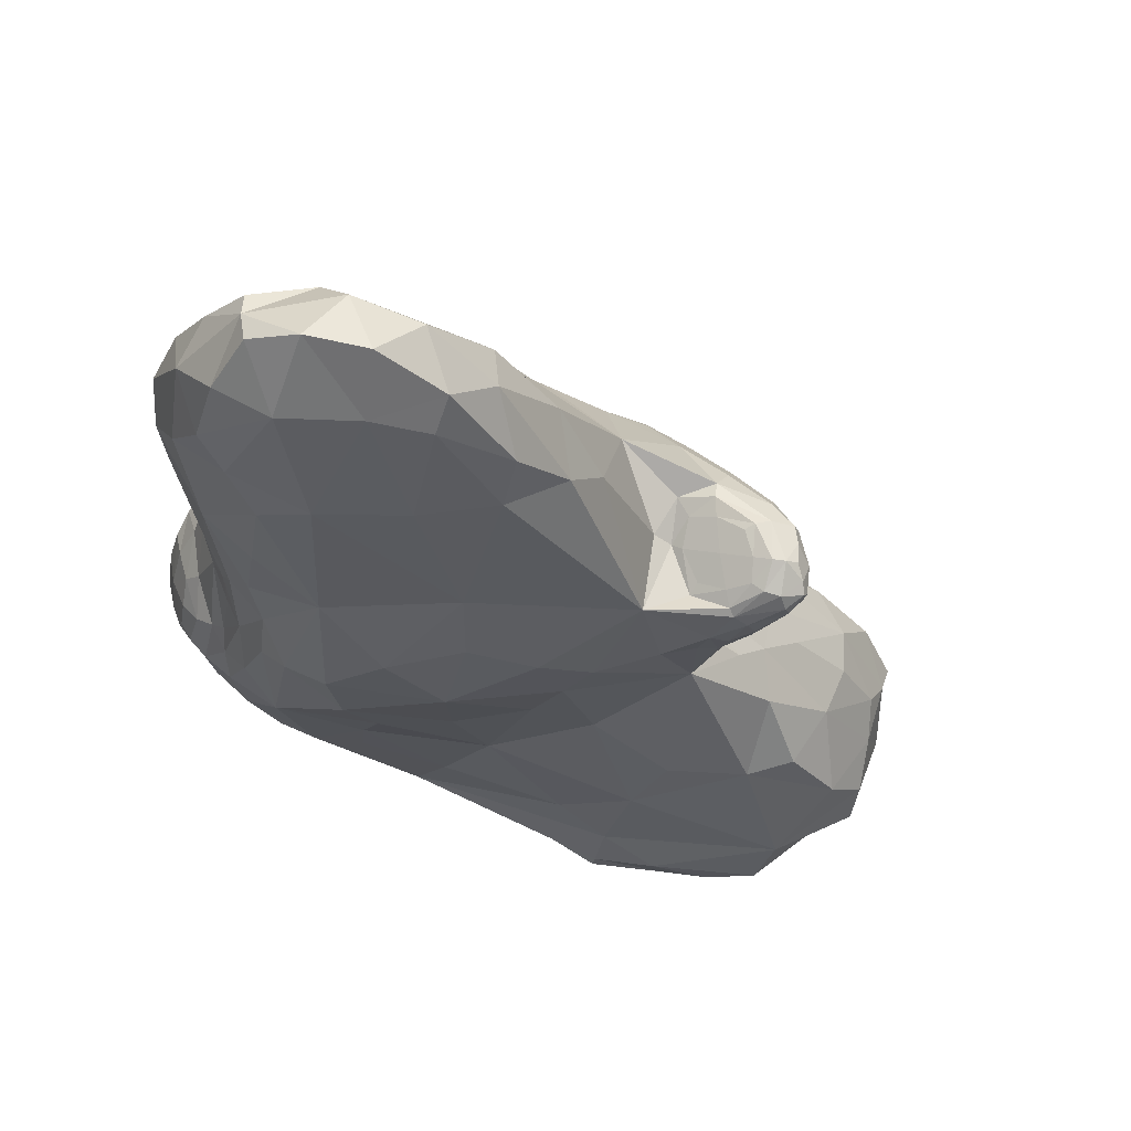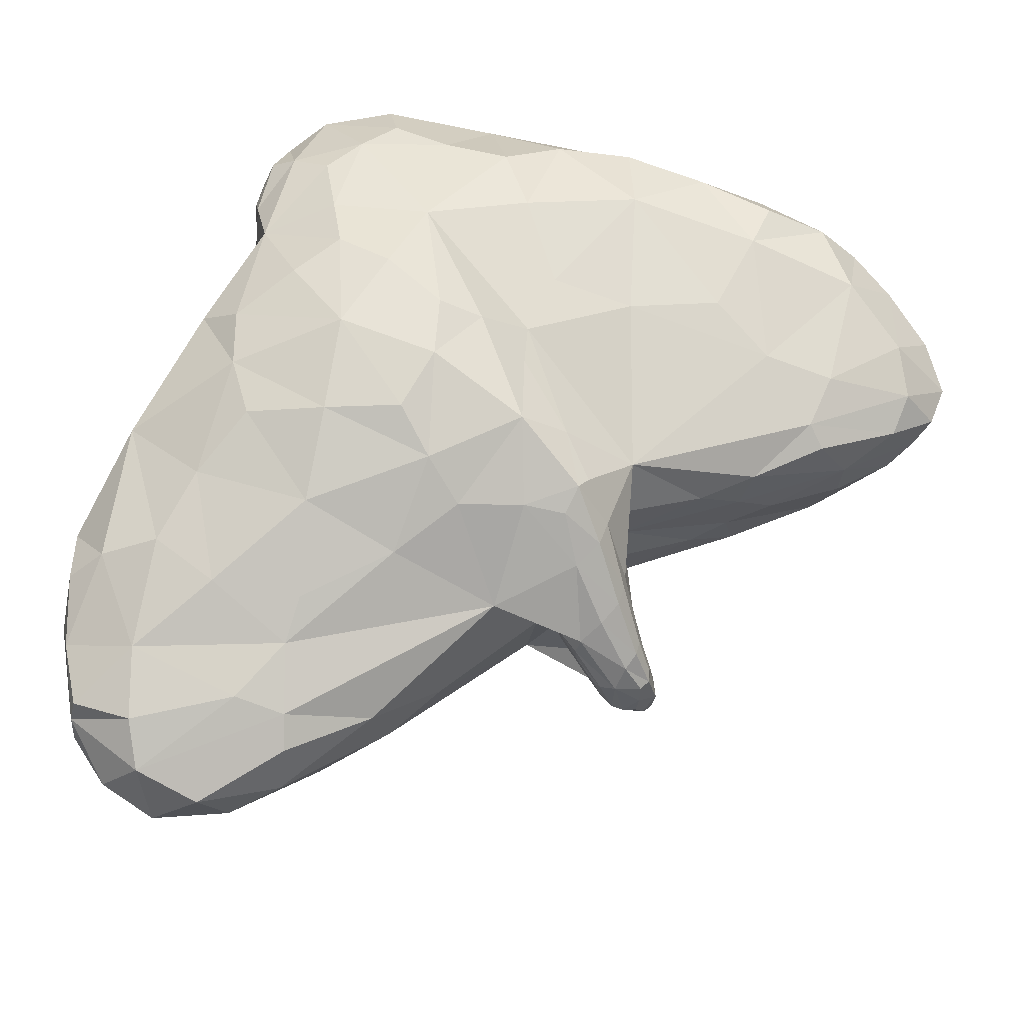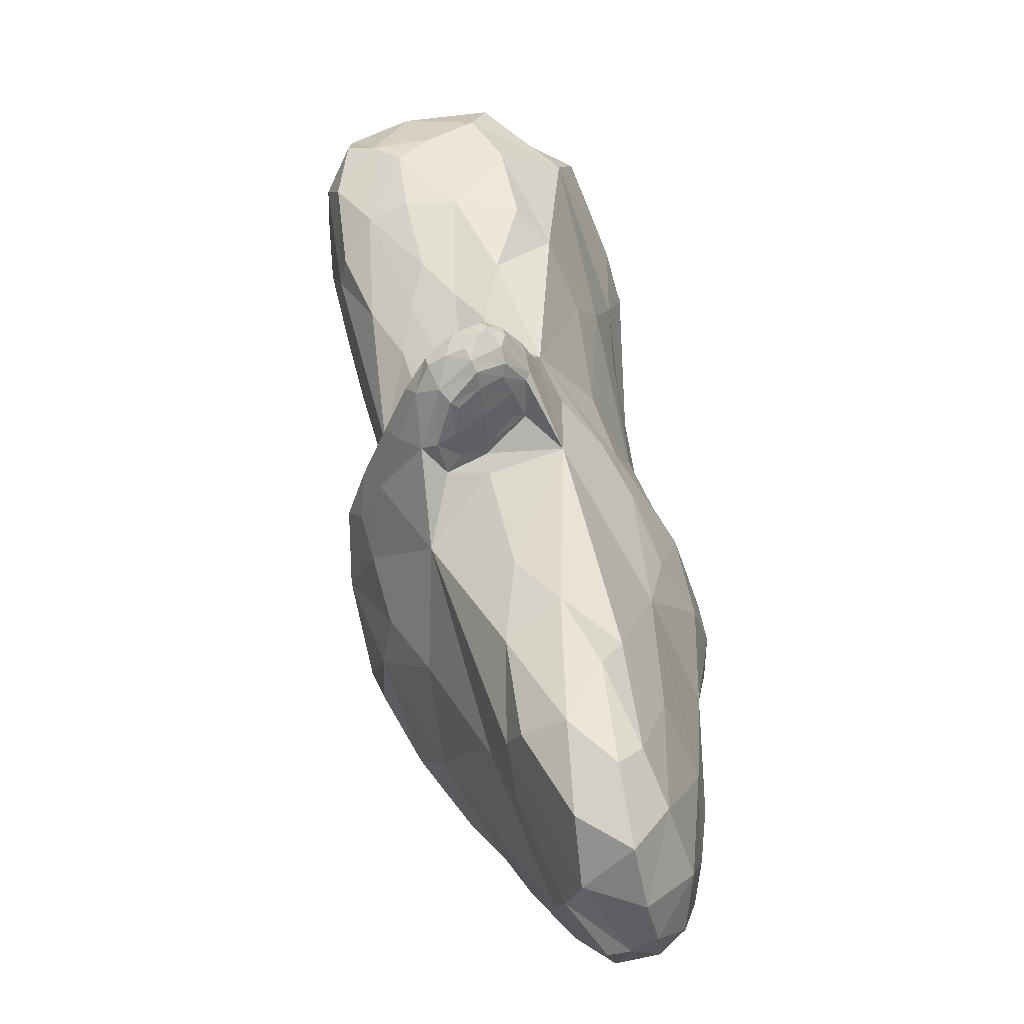
<metadata>
{"format":"obj","ext":"obj","renderer":"f3d","projection":"perspective","resolution":1024,"background":"white","views":[{"elev":-20.8,"azim":-11.3,"up":"+Z"},{"elev":63.8,"azim":17.2,"up":"+Z"},{"elev":-80.0,"azim":116.7,"up":"+Y"}]}
</metadata>
<code>
o art_bubble_Icosphere
v -0.09386 1.376 0.202
v 0.4708 -0.04873 0.6041
v 0.9602 -0.3853 -0.3964
v -0.8741 0.9657 0.1689
v 0.8526 -0.3256 0.3339
v 0.8725 0.05735 0.2617
v 1.468 0.8651 -0.7802
v 0.8819 -0.06146 -0.07965
v -0.681 -1.379 -0.1499
v 0.05545 0.008685 -0.5454
v 0.9574 1.349 -0.6938
v -0.6433 0.3163 -0.2105
v -0.936 -0.409 0.3657
v 1.47 1.091 0.2252
v 0.819 -0.5315 -0.2482
v 1.557 1.289 -0.2557
v 0.3085 0.6152 -0.5085
v -0.2062 -1.451 -0.1942
v -0.4773 0.6417 -0.4015
v 0.9378 1.447 -0.2529
v 0.785 -0.5673 -0.02597
v -0.4894 -1.594 0.1681
v -0.8271 0.641 0.07318
v -0.828 -0.4539 -0.1019
v 1.796 0.7549 0.08199
v -0.6299 -1.207 0.326
v -0.2626 0.08926 0.7068
v -0.1359 0.7015 0.5829
v 0.5765 1.103 0.4113
v -0.8665 0.7216 0.2775
v -0.1822 -0.5654 0.5331
v 1.03 1.404 0.1521
v -0.9626 -1.141 0.09572
v -0.01727 -1.449 -0.01775
v 1.635 0.4328 -0.04125
v 0.1377 1.265 -0.4529
v 0.9137 -0.05248 -0.4063
v 1.905 0.9146 -0.3165
v -0.4298 -0.3892 -0.3747
v 1.548 0.4105 -0.3654
v 1.181 -0.6299 -0.1998
v 1.279 1.201 -0.8173
v -0.5572 1.224 -0.118
v -0.8278 0.8153 -0.03864
v -0.7433 1.198 0.2358
v -0.733 0.8124 -0.1653
v -0.7466 0.3494 0.03796
v -0.7258 0.4891 0.4777
v 1.079 -0.5842 0.03883
v 1.08 -0.4574 -0.1749
v 0.9454 -0.6816 -0.1048
v 1.067 -0.4889 -0.02186
v 0.9727 -0.6529 -0.2832
v 1.118 -0.5834 -0.354
v 1.114 -0.4934 -0.3101
v 0.5422 -0.6267 0.2109
v 0.6352 -0.5106 -0.3515
v 1.069 -0.6648 -0.3276
v 1.034 -0.696 -0.073
v 0.3307 -0.2471 -0.4869
v 1.795 0.9416 -0.6119
v -0.2694 0.2878 -0.5076
v 1.622 1.227 0.01328
v -0.686 0.3484 -0.1088
v -0.9503 -0.4185 0.1126
v 0.4564 1.448 -0.02636
v 1.147 -0.631 -0.07346
v -0.1972 1.119 0.4288
v 0.4597 -0.0316 -0.4934
v -0.5193 -0.9684 -0.2799
v -0.2921 1.008 -0.3972
v -0.7929 -1.472 0.1356
v -0.7903 -0.9677 -0.161
v 1.712 0.9235 0.1379
v -0.8586 -0.9118 0.3574
v 0.2214 1.272 0.369
v 0.7291 -0.1916 0.4707
v 1.236 0.6544 0.2737
v 0.1058 0.05644 0.7109
v -0.1814 0.3906 0.6979
v 0.3602 0.3831 0.4746
v 0.6903 0.6479 0.3826
v -0.488 0.6343 0.5722
v -0.5176 0.2782 0.6332
v -0.6119 -0.1346 0.5866
v 0.1958 -0.2983 0.5969
v 0.1621 -0.616 0.4137
v 0.6248 0.005875 0.4756
v 0.8561 -0.2311 0.312
v 1.356 1.376 -0.02565
v -0.7794 1.068 -0.008675
v 0.2324 -1.126 0.07439
v 0.8497 -0.06923 0.08193
v -0.05166 1.382 -0.1118
v -0.6697 1.278 0.05282
v -0.7905 -0.0161 -0.02301
v -0.2614 -1.618 0.0813
v -0.8627 -1.31 -0.03627
v 0.675 -0.5202 -0.08171
v 0.9471 -0.2962 -0.3929
v 1.868 0.6977 -0.1604
v -0.4923 0.1349 -0.4112
v 0.0207 -0.5772 -0.3921
v 1.242 0.4366 -0.6169
v 1.799 0.6894 -0.3771
v 1.269 0.2018 -0.406
v 0.6403 0.3082 -0.5001
v 0.8923 -0.4023 -0.3946
v 0.9748 -0.2866 -0.1312
v 1.442 1.091 -0.828
v 0.8369 1.225 -0.7583
v 0.198 0.9529 -0.4991
v 0.8441 1.082 -0.7051
v -0.7247 0.5911 -0.1149
v -0.5037 1.312 0.2544
v -0.7551 0.8895 0.3986
v 1.246 0.1652 -0.2187
v 0.1245 0.3053 -0.521
v 0.6628 1.342 -0.6409
v 0.5104 1.409 -0.34
v -0.04892 -1.253 0.2129
v -0.1165 -1.026 0.305
v 0.1971 0.9104 0.4946
v -0.8251 0.07949 0.4484
v -0.2138 -0.2466 0.6526
v -0.4224 -0.9173 0.4239
v 0.5157 1.421 0.1956
v -0.7867 0.389 0.2739
v -1.022 -0.812 0.2061
v -0.5602 -1.447 0.2587
v -0.8728 -0.000663 0.2051
v -0.6049 0.5097 -0.2998
v -0.663 -0.4823 -0.2517
v 0.05597 -1.125 -0.2663
v 1.625 0.6188 -0.6009
v 0.7565 -0.2542 -0.4133
v 0.8987 -0.08245 -0.2328
v 1.128 -0.6859 -0.1437
v 1.503 1.232 -0.6192
v -0.5148 1.02 0.4377
v -0.5546 0.9788 -0.2766
v -0.1827 -0.1714 -0.4968
v 1.627 0.4264 -0.1952
v -0.7064 -0.03275 -0.1675
v 1.02 1.396 -0.5493
v 1.278 0.1826 -0.04952
v 0.2755 -1.086 -0.1496
v -0.9516 -0.8327 -0.00465
v 1.014 1.452 -0.02903
v 1.06 1.098 0.3439
v 0.2113 0.2924 0.6339
v -0.606 -0.5574 0.4964
v 0.5593 -0.3142 0.4514
v 0.7927 -0.4193 0.2949
v 1.466 0.4693 0.1755
v 1.303 1.307 0.2083
v 0.7965 1.324 0.3147
v -0.8891 -1.24 0.2295
v 1.314 0.2267 0.09957
v 1.781 0.6041 0.03425
v -0.6762 1.009 -0.1596
v -0.628 -1.633 0.007495
v -0.1827 -1.565 -0.1142
v 0.9588 -0.3207 0.09394
v 0.9351 -0.5578 -0.3718
v 1.032 -0.4767 -0.3863
v 1.926 0.9111 -0.07889
v 1.788 1.122 -0.3209
v 1.313 1.391 -0.3082
v -0.1487 0.6691 -0.4596
v -0.584 -0.006225 -0.2928
v -0.4147 -1.483 -0.1826
v 0.8767 0.7543 -0.6495
v 1.024 -0.3342 -0.3331
v 1.124 1.29 -0.7805
v -0.6725 0.6207 -0.2068
v -0.339 1.267 -0.2367
v -0.4155 1.361 0.03546
v -0.8558 0.9098 0.05402
v -0.8294 0.7196 -0.003069
v -0.8807 0.8553 0.242
v -0.8543 0.6651 0.1849
v -0.7929 0.8143 -0.1012
v -0.8521 1.058 0.1947
v -0.785 0.5591 0.05822
v -0.8302 0.6605 0.3514
v 0.9724 -0.4703 0.1807
v 1.148 -0.557 -0.1947
v 0.8722 -0.6153 0.08167
v 1.141 -0.5756 -0.1067
v 1.144 -0.6735 -0.2728
v 1.17 -0.6299 -0.3
v 1.167 -0.5782 -0.2728
v 1.097 -0.4654 -0.2523
v 1.122 -0.5364 -0.3434
v 1.095 -0.6223 -0.3559
v 1.077 -0.7115 -0.2179
v 1.067 -0.4632 -0.09268
v 1.056 -0.6415 0.008992
v 1.077 -0.5303 0.02874
v 0.77 -0.5286 -0.1288
v 0.9009 -0.5914 -0.2885
v 0.8637 -0.6305 -0.04546
v 0.9731 -0.6794 -0.2
v 0.7989 -0.5043 -0.285
v 0.7482 -0.5586 0.0438
v 1.012 -0.6644 -0.3135
v 0.9775 -0.6996 -0.08772
v 0.5357 -0.1866 -0.4704
v 0.07146 -0.3227 -0.4742
v -0.3533 0.07415 -0.4864
v 1.398 0.2569 -0.1536
v 1.792 0.6089 -0.2394
v 0.6633 1.456 0.05797
v 1.261 1.42 -0.113
v 0.9727 -0.3932 0.1615
v 0.9999 0.7882 0.3389
v 0.398 0.217 0.53
v 0.3924 0.631 0.4569
v -0.3931 0.4455 0.6547
v -0.6758 0.0694 0.5721
v -0.4926 -0.315 0.5884
v 0.3362 -0.399 0.4887
v 1.125 -0.6661 -0.0745
v 0.7529 -0.1388 0.4354
v 1.491 0.6655 0.2124
v 1.082 1.277 0.3084
v -1.001 -0.674 0.1066
v -0.9647 -0.9969 0.2682
v -0.0156 -1.361 0.1432
v 1.532 0.4125 0.1156
v -0.5514 1.353 0.126
v -0.7228 1.14 -0.04333
v -0.8786 -0.1465 0.09516
v -0.8437 0.158 0.3126
v -0.7829 -1.506 0.0364
v 0.0666 -1.293 -0.1894
v 1.13 -0.5467 -0.1383
v 1.122 -0.6965 -0.2157
v 1.15 -0.6541 -0.3138
v 1.914 0.7577 -0.0684
v 1.048 1.139 -0.7984
v -0.1251 0.8929 -0.4411
v -0.5688 0.2129 -0.3364
v 0.9558 0.4978 -0.5993
v 0.6446 0.9591 -0.6221
v 1.782 0.7681 -0.5506
v 0.3888 0.1763 -0.4997
v 0.8733 -0.3021 -0.398
v 0.8406 1.286 -0.7633
v -0.6862 0.5256 -0.1476
v -0.2904 1.353 -0.1
v 1.128 0.08021 -0.2797
v -0.1246 0.4339 -0.5042
v -0.8868 -1.052 -0.08058
v -0.7223 0.1143 -0.1006
v 0.7202 1.396 -0.5198
v 0.2854 1.42 -0.1493
v 0.4191 -0.9028 -0.05215
v -0.228 -1.258 0.2655
v -0.1108 -0.8674 0.3783
v 0.0564 0.2737 0.7052
v 0.04617 1.12 0.4498
v 0.05186 -0.1678 0.6767
v -0.6681 -0.8267 0.4322
v 0.7092 -0.2894 0.4223
v 1.449 1.319 0.07234
v 0.4835 1.361 0.3031
v -0.7821 -1.437 0.215
v 1.14 0.1026 0.05125
v 1.814 1.081 -0.04879
v -0.2116 -1.056 -0.295
v -0.6505 -0.1749 -0.2413
v -0.6783 -0.8294 -0.241
v 1.292 1.334 -0.5952
v 1.414 0.4105 -0.5646
v 1.166 -0.5955 -0.3059
v 1.149 -0.5482 -0.2446
v -0.4241 -1.685 -0.04505
v 1.691 1.104 -0.6336
v -0.6389 0.7939 -0.2458
v -0.6011 0.8565 0.476
v -0.4241 1.168 0.3835
v -0.4182 1.109 -0.3146
v -0.8682 0.7908 0.1178
v -0.8279 0.9925 0.01739
v -0.7785 0.6588 -0.07367
v -0.8511 0.8903 0.3249
v -0.8098 0.5546 0.2321
v 0.9995 -0.2981 -0.2441
v 1.039 -0.4087 -0.3737
v 0.9908 -0.5219 -0.3855
v 0.8777 -0.6111 -0.168
v 0.9578 -0.2935 -0.01224
v 0.9307 -0.5481 0.1444
v 1.136 -0.5917 -0.05774
v 0.7391 -0.5001 -0.1074
v 0.9163 -0.5761 -0.3478
v 0.8598 -0.6349 0.02581
v 1.031 -0.7104 -0.2149
f 57 209 136
f 69 60 10
f 37 209 69
f 103 60 57
f 142 103 39
f 10 210 142
f 62 102 19
f 10 211 62
f 39 211 142
f 40 212 117
f 35 212 143
f 117 146 8
f 101 105 38
f 35 213 101
f 40 213 143
f 32 214 127
f 20 214 149
f 127 66 1
f 20 215 169
f 32 215 149
f 169 90 16
f 52 216 200
f 164 89 216
f 216 5 187
f 200 187 49
f 150 78 14
f 29 217 150
f 78 82 6
f 151 81 28
f 2 218 151
f 81 88 6
f 82 81 6
f 29 219 82
f 28 219 123
f 48 220 83
f 27 220 84
f 28 220 80
f 27 221 85
f 48 221 84
f 85 124 13
f 152 85 13
f 31 222 152
f 85 125 27
f 56 223 87
f 2 223 153
f 87 86 31
f 199 67 49
f 59 224 199
f 67 138 41
f 6 225 89
f 77 88 2
f 89 77 5
f 155 78 6
f 25 226 155
f 14 226 74
f 156 150 14
f 32 227 156
f 150 157 29
f 24 228 65
f 129 148 33
f 13 228 129
f 129 75 13
f 33 229 129
f 75 158 26
f 97 121 22
f 34 230 97
f 121 92 56
f 35 231 159
f 155 160 25
f 159 155 6
f 43 232 178
f 45 232 95
f 178 115 1
f 45 233 91
f 43 233 95
f 91 161 46
f 13 234 65
f 96 131 47
f 24 234 96
f 48 235 124
f 47 235 128
f 124 131 13
f 9 236 98
f 72 162 22
f 98 72 33
f 34 237 147
f 18 237 163
f 147 134 57
f 190 198 52
f 188 190 41
f 50 238 188
f 191 197 58
f 41 239 191
f 197 138 59
f 54 240 196
f 191 192 41
f 58 240 191
f 167 101 38
f 25 241 167
f 101 160 35
f 111 113 36
f 42 242 111
f 7 242 110
f 36 243 71
f 170 112 17
f 71 170 19
f 171 102 39
f 12 244 171
f 19 244 132
f 173 107 17
f 104 173 7
f 37 245 104
f 17 246 173
f 36 246 112
f 173 113 7
f 38 247 61
f 135 105 40
f 7 247 135
f 69 107 37
f 10 248 69
f 17 248 118
f 108 100 3
f 136 108 57
f 37 249 136
f 11 250 119
f 111 175 42
f 119 111 36
f 176 114 46
f 12 251 176
f 47 251 64
f 43 252 177
f 1 252 178
f 177 94 36
f 37 253 137
f 117 106 40
f 8 253 117
f 19 254 62
f 17 254 170
f 62 118 10
f 33 255 98
f 73 148 24
f 9 255 73
f 96 144 24
f 47 256 96
f 12 256 64
f 11 257 145
f 120 119 36
f 20 257 120
f 1 258 94
f 120 66 20
f 36 258 120
f 57 259 147
f 56 259 99
f 147 92 34
f 22 260 130
f 122 121 56
f 26 260 122
f 31 261 87
f 122 126 26
f 87 122 56
f 28 262 151
f 27 262 80
f 151 79 2
f 1 263 76
f 28 263 68
f 76 123 29
f 79 86 2
f 27 264 79
f 86 125 31
f 13 265 152
f 26 265 75
f 152 126 31
f 154 153 56
f 5 266 154
f 153 77 2
f 16 267 63
f 156 90 32
f 14 267 156
f 127 157 32
f 76 127 1
f 29 268 76
f 72 158 33
f 130 72 22
f 26 269 130
f 6 270 159
f 8 270 93
f 159 146 35
f 38 271 167
f 168 63 271
f 63 74 271
f 167 74 25
f 103 70 39
f 103 134 272
f 272 18 172
f 70 172 9
f 24 273 133
f 171 144 12
f 39 273 171
f 39 274 133
f 73 70 9
f 24 274 73
f 145 175 11
f 145 169 275
f 169 139 275
f 275 42 175
f 40 276 135
f 104 106 37
f 135 104 7
f 54 277 192
f 193 195 55
f 192 193 41
f 55 278 193
f 188 194 50
f 193 188 41
f 163 172 18
f 163 97 279
f 279 22 162
f 172 162 9
f 7 280 61
f 110 139 280
f 139 168 280
f 61 168 38
f 19 281 141
f 132 176 281
f 281 46 161
f 141 161 43
f 116 140 45
f 48 282 116
f 140 83 28
f 1 283 68
f 45 283 115
f 68 140 28
f 43 284 141
f 71 177 36
f 141 71 19
f 30 285 182
f 4 285 181
f 285 44 180
f 285 23 182
f 44 286 183
f 4 286 179
f 184 91 286
f 183 91 46
f 23 287 185
f 180 183 287
f 287 46 114
f 185 114 47
f 4 288 184
f 30 288 181
f 186 116 288
f 184 116 45
f 182 186 30
f 23 289 182
f 185 128 289
f 289 48 186
f 37 290 174
f 137 109 290
f 290 50 194
f 174 194 55
f 3 291 166
f 100 174 291
f 291 55 195
f 166 195 54
f 3 292 108
f 54 292 166
f 196 165 292
f 108 165 57
f 15 293 201
f 202 204 293
f 293 51 203
f 201 203 21
f 164 93 6
f 52 294 164
f 198 109 294
f 294 8 93
f 154 187 5
f 154 189 295
f 189 199 295
f 295 49 187
f 190 67 41
f 52 296 190
f 49 296 200
f 201 205 15
f 21 297 201
f 206 99 297
f 297 57 205
f 53 298 207
f 202 205 298
f 298 57 165
f 207 165 58
f 21 299 206
f 203 208 299
f 299 59 189
f 206 189 56
f 204 208 51
f 53 300 204
f 207 197 300
f 300 59 208
f 57 60 209
f 69 209 60
f 37 136 209
f 103 210 60
f 142 210 103
f 10 60 210
f 62 211 102
f 10 142 211
f 39 102 211
f 40 143 212
f 35 146 212
f 117 212 146
f 101 213 105
f 35 143 213
f 40 105 213
f 32 149 214
f 20 66 214
f 127 214 66
f 20 149 215
f 32 90 215
f 169 215 90
f 52 164 216
f 164 6 89
f 216 89 5
f 200 216 187
f 150 217 78
f 29 82 217
f 78 217 82
f 151 218 81
f 2 88 218
f 81 218 88
f 82 219 81
f 29 123 219
f 28 81 219
f 48 84 220
f 27 80 220
f 28 83 220
f 27 84 221
f 48 124 221
f 85 221 124
f 152 222 85
f 31 125 222
f 85 222 125
f 56 153 223
f 2 86 223
f 87 223 86
f 199 224 67
f 59 138 224
f 67 224 138
f 6 88 225
f 77 225 88
f 89 225 77
f 155 226 78
f 25 74 226
f 14 78 226
f 156 227 150
f 32 157 227
f 150 227 157
f 24 148 228
f 129 228 148
f 13 65 228
f 129 229 75
f 33 158 229
f 75 229 158
f 97 230 121
f 34 92 230
f 121 230 92
f 35 160 231
f 155 231 160
f 159 231 155
f 43 95 232
f 45 115 232
f 178 232 115
f 45 95 233
f 43 161 233
f 91 233 161
f 13 131 234
f 96 234 131
f 24 65 234
f 48 128 235
f 47 131 235
f 124 235 131
f 9 162 236
f 72 236 162
f 98 236 72
f 34 163 237
f 18 134 237
f 147 237 134
f 190 238 198
f 188 238 190
f 50 198 238
f 191 239 197
f 41 138 239
f 197 239 138
f 54 192 240
f 191 240 192
f 58 196 240
f 167 241 101
f 25 160 241
f 101 241 160
f 111 242 113
f 42 110 242
f 7 113 242
f 36 112 243
f 170 243 112
f 71 243 170
f 171 244 102
f 12 132 244
f 19 102 244
f 173 245 107
f 104 245 173
f 37 107 245
f 17 112 246
f 36 113 246
f 173 246 113
f 38 105 247
f 135 247 105
f 7 61 247
f 69 248 107
f 10 118 248
f 17 107 248
f 108 249 100
f 136 249 108
f 37 100 249
f 11 175 250
f 111 250 175
f 119 250 111
f 176 251 114
f 12 64 251
f 47 114 251
f 43 178 252
f 1 94 252
f 177 252 94
f 37 106 253
f 117 253 106
f 8 137 253
f 19 170 254
f 17 118 254
f 62 254 118
f 33 148 255
f 73 255 148
f 9 98 255
f 96 256 144
f 47 64 256
f 12 144 256
f 11 119 257
f 120 257 119
f 20 145 257
f 1 66 258
f 120 258 66
f 36 94 258
f 57 99 259
f 56 92 259
f 147 259 92
f 22 121 260
f 122 260 121
f 26 130 260
f 31 126 261
f 122 261 126
f 87 261 122
f 28 80 262
f 27 79 262
f 151 262 79
f 1 68 263
f 28 123 263
f 76 263 123
f 79 264 86
f 27 125 264
f 86 264 125
f 13 75 265
f 26 126 265
f 152 265 126
f 154 266 153
f 5 77 266
f 153 266 77
f 16 90 267
f 156 267 90
f 14 63 267
f 127 268 157
f 76 268 127
f 29 157 268
f 72 269 158
f 130 269 72
f 26 158 269
f 6 93 270
f 8 146 270
f 159 270 146
f 38 168 271
f 168 16 63
f 63 14 74
f 167 271 74
f 103 272 70
f 103 57 134
f 272 134 18
f 70 272 172
f 24 144 273
f 171 273 144
f 39 133 273
f 39 70 274
f 73 274 70
f 24 133 274
f 145 275 175
f 145 20 169
f 169 16 139
f 275 139 42
f 40 106 276
f 104 276 106
f 135 276 104
f 54 195 277
f 193 277 195
f 192 277 193
f 55 194 278
f 188 278 194
f 193 278 188
f 163 279 172
f 163 34 97
f 279 97 22
f 172 279 162
f 7 110 280
f 110 42 139
f 139 16 168
f 61 280 168
f 19 132 281
f 132 12 176
f 281 176 46
f 141 281 161
f 116 282 140
f 48 83 282
f 140 282 83
f 1 115 283
f 45 140 283
f 68 283 140
f 43 177 284
f 71 284 177
f 141 284 71
f 30 181 285
f 4 179 285
f 285 179 44
f 285 180 23
f 44 179 286
f 4 184 286
f 184 45 91
f 183 286 91
f 23 180 287
f 180 44 183
f 287 183 46
f 185 287 114
f 4 181 288
f 30 186 288
f 186 48 116
f 184 288 116
f 182 289 186
f 23 185 289
f 185 47 128
f 289 128 48
f 37 137 290
f 137 8 109
f 290 109 50
f 174 290 194
f 3 100 291
f 100 37 174
f 291 174 55
f 166 291 195
f 3 166 292
f 54 196 292
f 196 58 165
f 108 292 165
f 15 202 293
f 202 53 204
f 293 204 51
f 201 293 203
f 164 294 93
f 52 198 294
f 198 50 109
f 294 109 8
f 154 295 187
f 154 56 189
f 189 59 199
f 295 199 49
f 190 296 67
f 52 200 296
f 49 67 296
f 201 297 205
f 21 206 297
f 206 56 99
f 297 99 57
f 53 202 298
f 202 15 205
f 298 205 57
f 207 298 165
f 21 203 299
f 203 51 208
f 299 208 59
f 206 299 189
f 204 300 208
f 53 207 300
f 207 58 197
f 300 197 59

</code>
